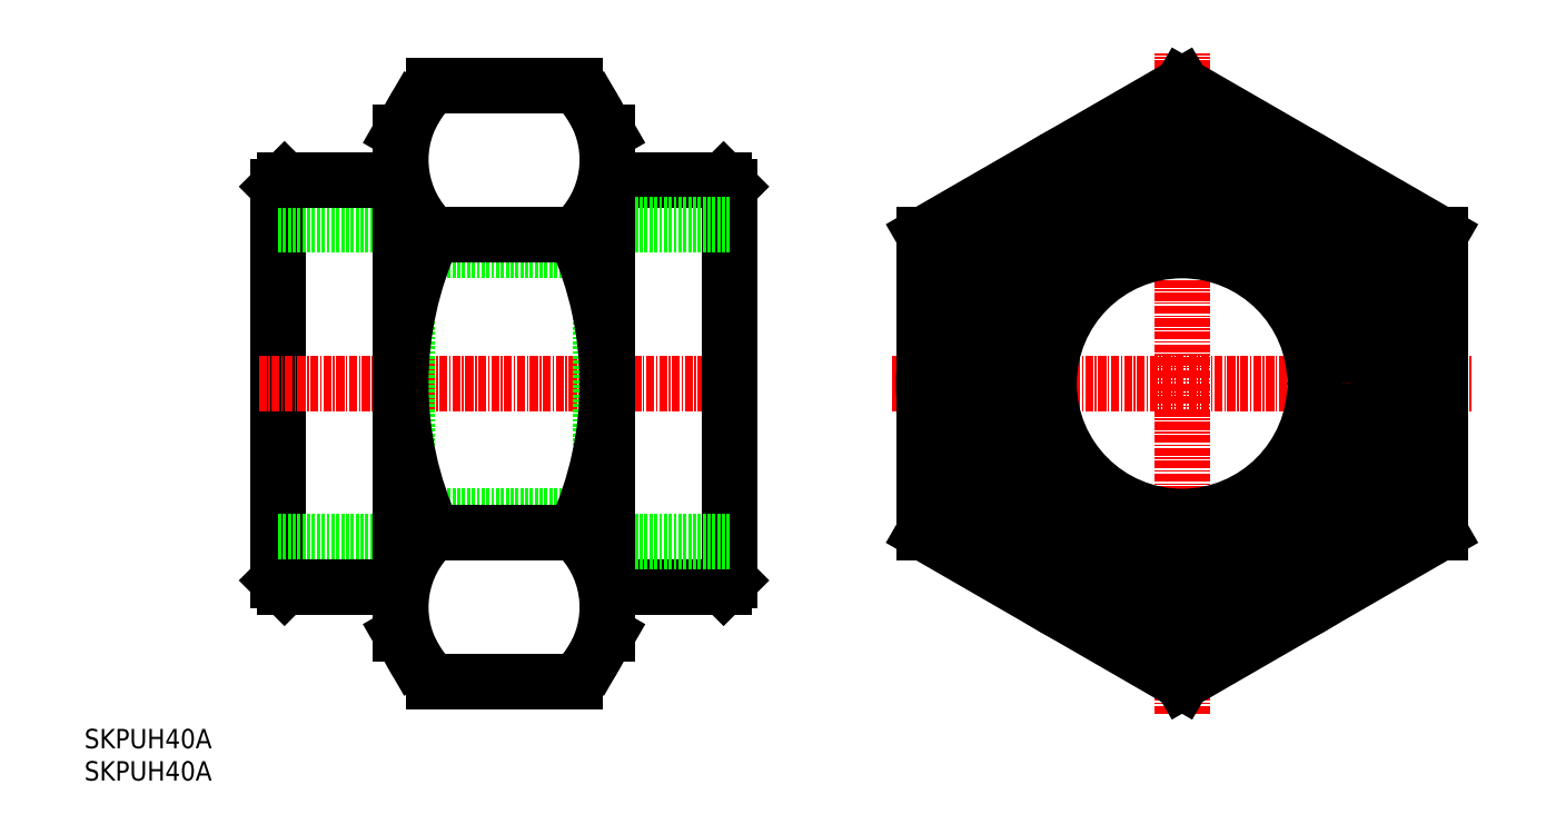
<metadata>
{"format":"dxf","ext":"dxf","renderer":"ezdxf+matplotlib","layout":"modelspace","background":"white","min_lineweight":24,"dpi":150}
</metadata>
<code>
0
SECTION
2
ENTITIES
0
INSERT
8
0
2
*U12
10
0
20
0
30
0
0
INSERT
8
0
2
*U13
10
0
20
0
30
0
0
LINE
8
0
10
30
20
92
30
0
11
30
21
31
31
0
0
LINE
8
CENTER
10
27
20
61.5
30
0
11
103
21
61.5
31
0
0
LINE
8
0
10
50
20
86.05
30
0
11
50
21
36.95
31
0
0
LINE
8
0
10
80
20
86.05
30
0
11
80
21
36.95
31
0
0
LINE
8
0
10
100
20
92
30
0
11
100
21
31
31
0
0
LINE
8
0
10
99
20
93
30
0
11
81
21
93
31
0
0
LINE
8
0
10
99
20
30
30
0
11
81
21
30
31
0
0
LINE
8
0
10
80
20
82.1
30
0
11
50
21
82.1
31
0
0
LINE
8
0
10
80
20
40.9
30
0
11
50
21
40.9
31
0
0
LINE
8
0
10
100
20
92
30
0
11
99
21
93
31
0
0
LINE
8
0
10
100
20
31
30
0
11
99
21
30
31
0
0
LINE
8
0
10
30
20
92
30
0
11
31
21
93
31
0
0
LINE
8
0
10
30
20
31
30
0
11
31
21
30
31
0
0
LINE
8
0
10
50
20
36.95
30
0
11
30
21
36.95
31
0
0
LINE
8
0
10
50
20
86.05
30
0
11
30
21
86.05
31
0
0
LINE
8
0
10
80
20
86.05
30
0
11
100
21
86.05
31
0
0
LINE
8
0
10
80
20
36.95
30
0
11
100
21
36.95
31
0
0
ARC
8
0
10
65.28
20
96.14
30
0
40
15.72
50
312.7
51
30
0
ARC
8
0
10
64.72
20
96.14
30
0
40
15.72
50
150
51
227.3
0
LINE
8
0
10
81
20
22.65
30
0
11
81
21
100.4
31
0
0
LINE
8
CENTER
10
125
20
61.5
30
0
11
215
21
61.5
31
0
0
LINE
8
0
10
54.05
20
84.59
30
0
11
75.95
21
84.59
31
0
0
LINE
8
0
10
75.95
20
15.31
30
0
11
54.05
21
15.31
31
0
0
LINE
8
0
10
54.05
20
38.41
30
0
11
75.95
21
38.41
31
0
0
ARC
8
0
10
64.72
20
26.86
30
0
40
15.72
50
132.7
51
210
0
LINE
8
0
10
51.11
20
19
30
0
11
49
21
22.65
31
0
0
ARC
8
0
10
64.72
20
26.86
30
0
40
15.72
50
210
51
227.3
0
LINE
8
0
10
49
20
22.65
30
0
11
49
21
100.4
31
0
0
ARC
8
0
10
104.3
20
61.5
30
0
40
55.3
50
155.3
51
204.7
0
ARC
8
0
10
65.28
20
26.86
30
0
40
15.72
50
330
51
47.27
0
LINE
8
0
10
81
20
22.65
30
0
11
78.89
21
19
31
0
0
ARC
8
0
10
65.28
20
26.86
30
0
40
15.72
50
312.7
51
330
0
ARC
8
0
10
25.7
20
61.5
30
0
40
55.3
50
335.3
51
24.68
0
LINE
8
0
10
54.05
20
107.7
30
0
11
75.95
21
107.7
31
0
0
LINE
8
0
10
49
20
100.4
30
0
11
51.11
21
104
31
0
0
ARC
8
0
10
64.72
20
96.14
30
0
40
15.72
50
132.7
51
150
0
LINE
8
0
10
78.89
20
104
30
0
11
81
21
100.4
31
0
0
ARC
8
0
10
65.28
20
96.14
30
0
40
15.72
50
30
51
47.27
0
LINE
8
CENTER
10
170
20
10.31
30
0
11
170
21
112.7
31
0
0
LINE
8
0
10
170
20
107.7
30
0
11
130
21
84.59
31
0
0
LINE
8
0
10
170
20
107.7
30
0
11
210
21
84.59
31
0
0
LINE
8
0
10
210
20
38.41
30
0
11
170
21
15.31
31
0
0
LINE
8
0
10
130
20
38.41
30
0
11
170
21
15.31
31
0
0
LINE
8
0
10
130
20
84.59
30
0
11
130
21
38.41
31
0
0
LINE
8
0
10
210
20
84.59
30
0
11
210
21
38.41
31
0
0
CIRCLE
8
0
10
170
20
61.5
30
0
40
40
0
LINE
8
0
10
49
20
93
30
0
11
31
21
93
31
0
0
LINE
8
0
10
49
20
30
30
0
11
31
21
30
31
0
0
CIRCLE
8
0
10
170
20
61.5
30
0
40
20.6
0
CIRCLE
8
0
10
170
20
61.5
30
0
40
24.55
0
CIRCLE
8
0
10
170
20
61.5
30
0
40
30.5
0
CIRCLE
8
0
10
170
20
61.5
30
0
40
31.5
0
CIRCLE
8
0
10
170
20
61.5
30
0
40
36
0
CIRCLE
8
0
10
170
20
61.5
30
0
40
35.5
0
ENDSEC
0
EOF

</code>
